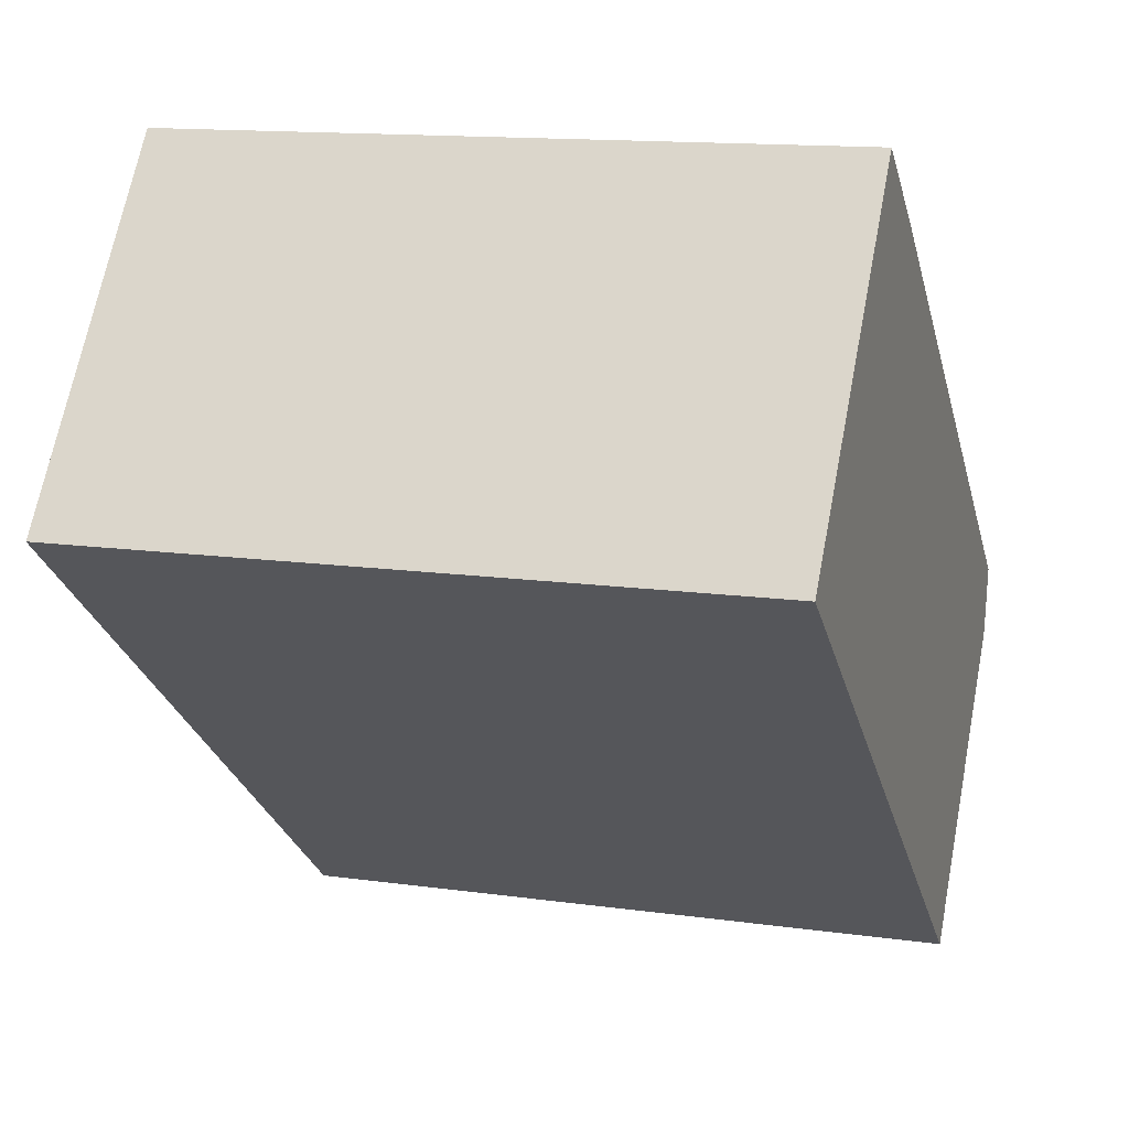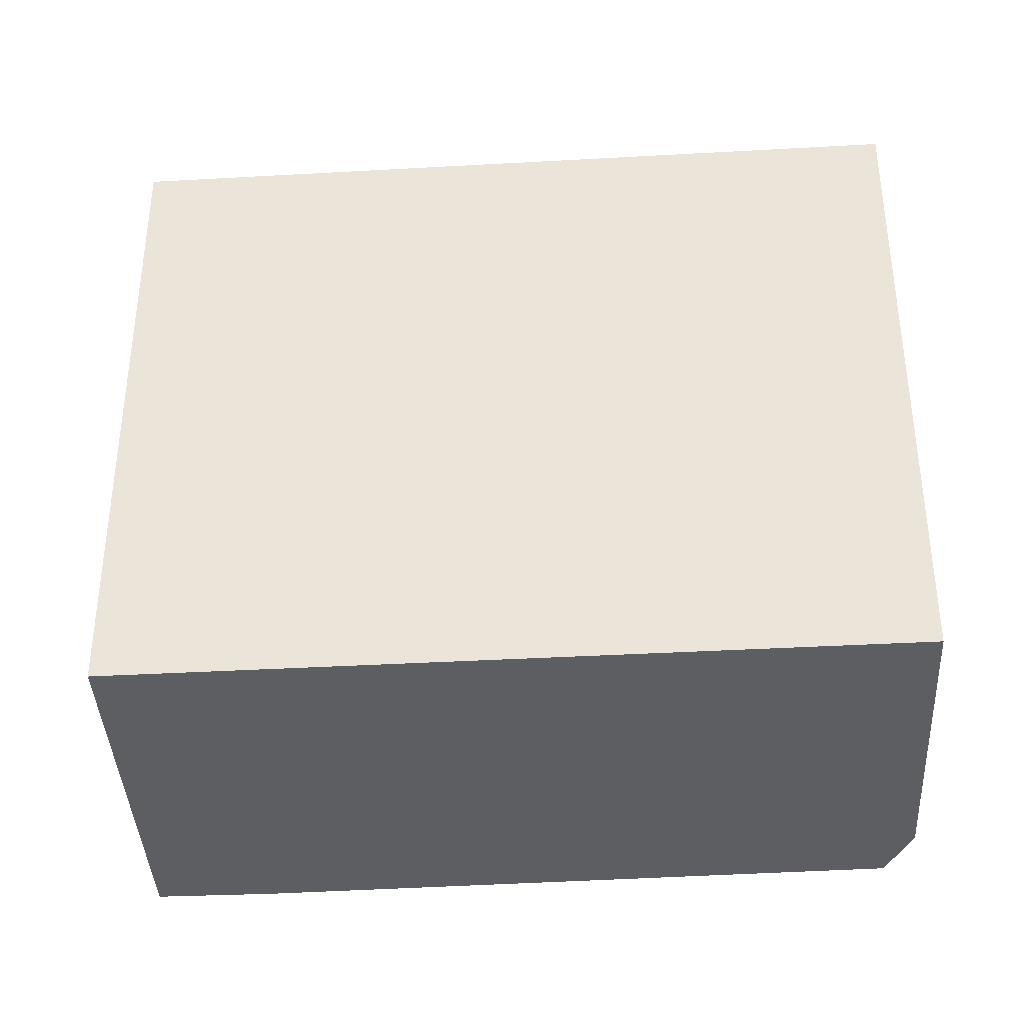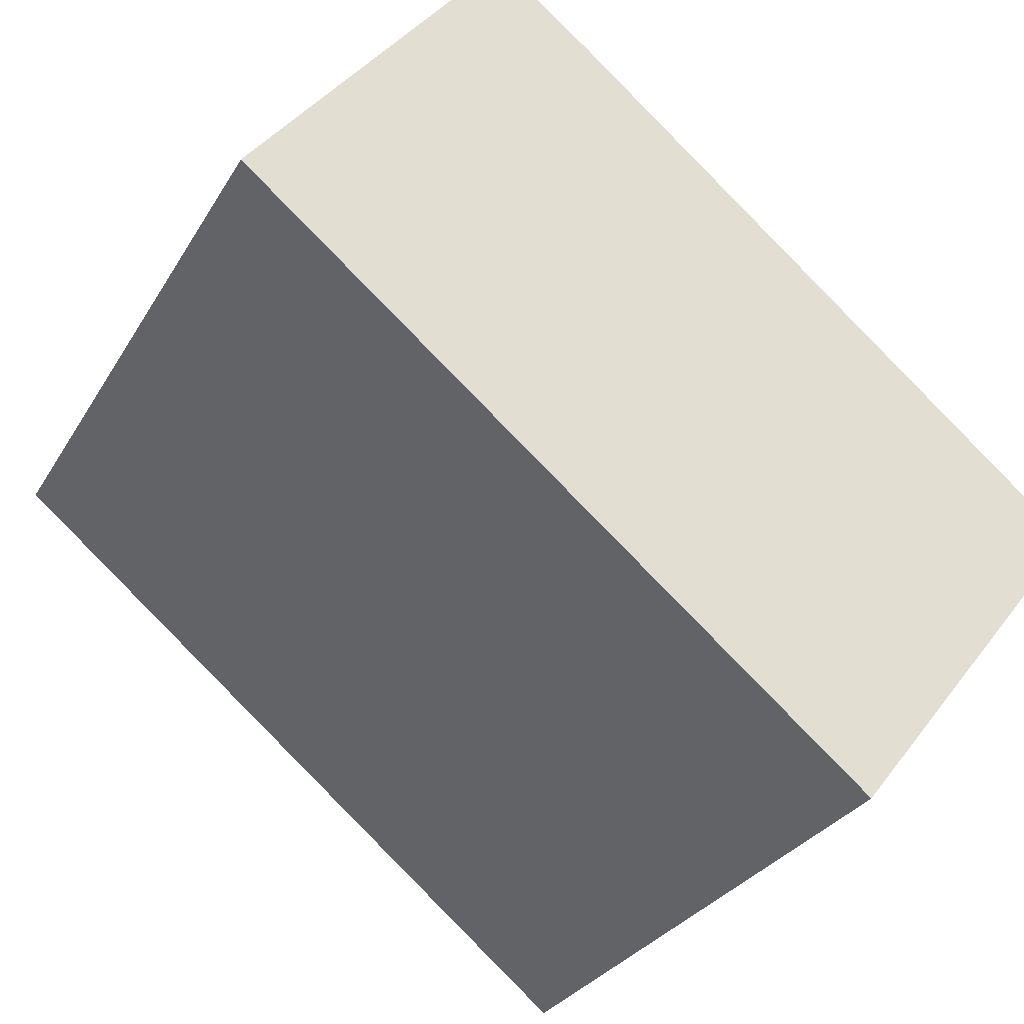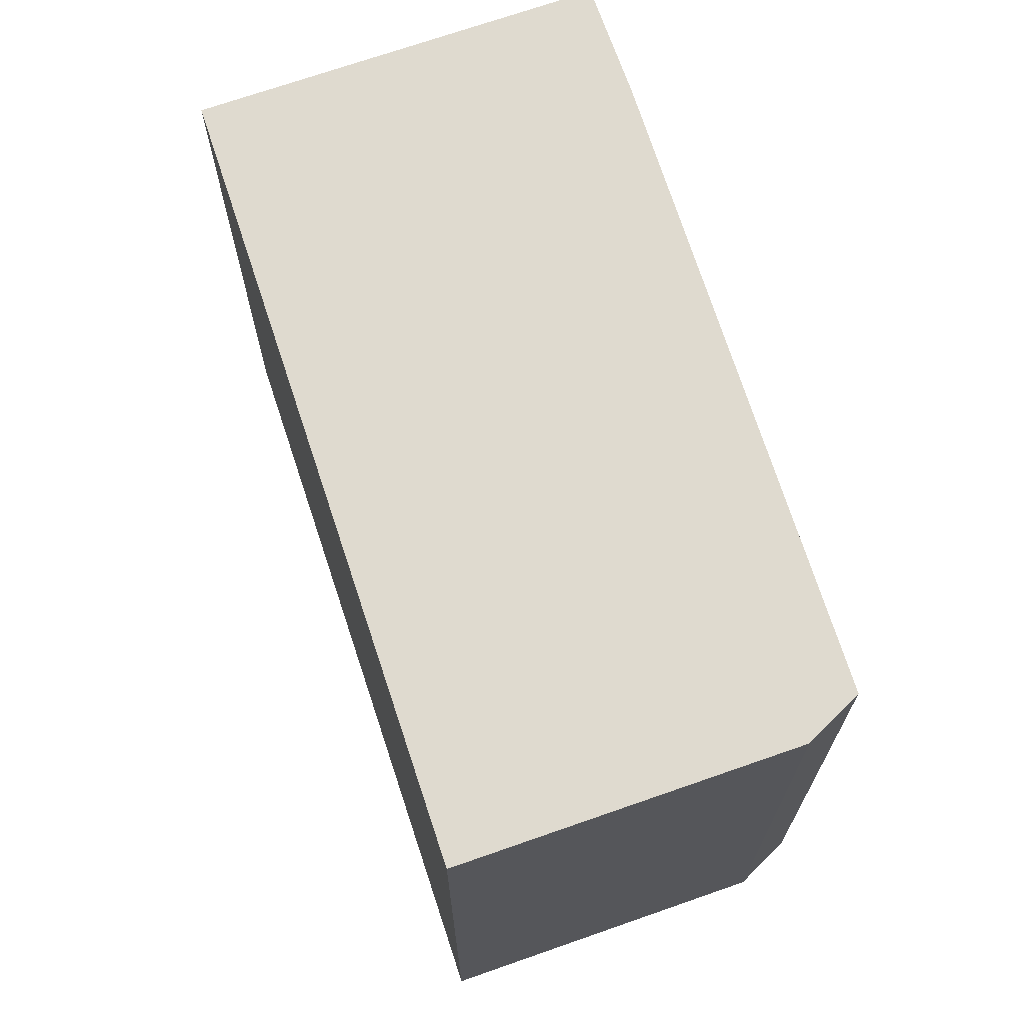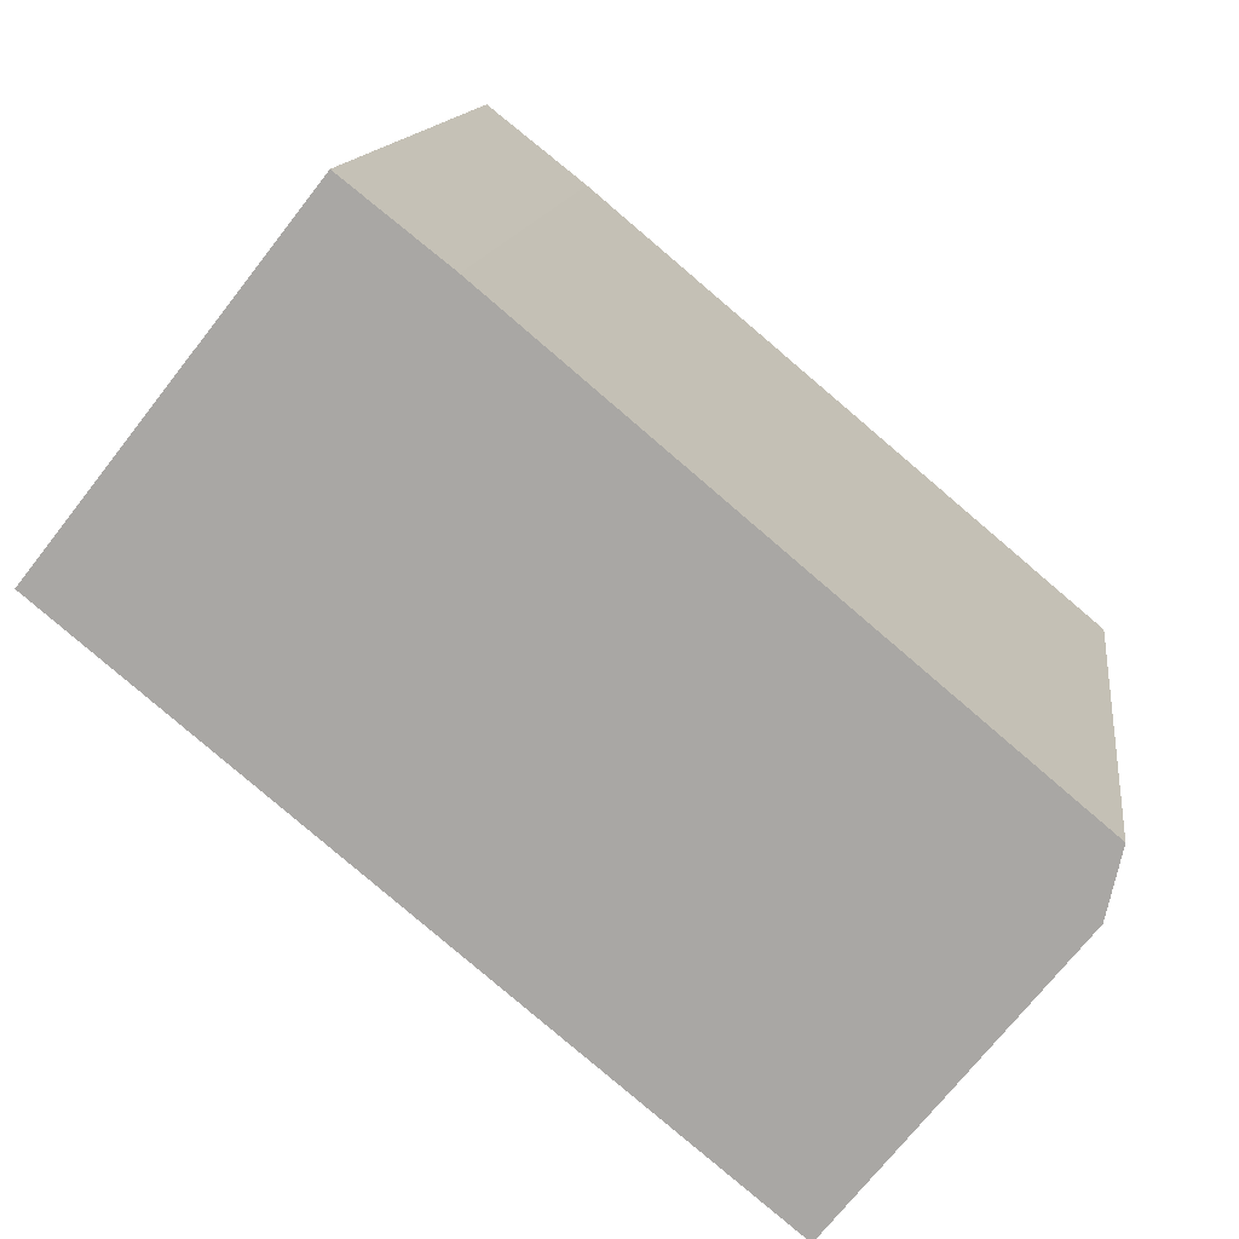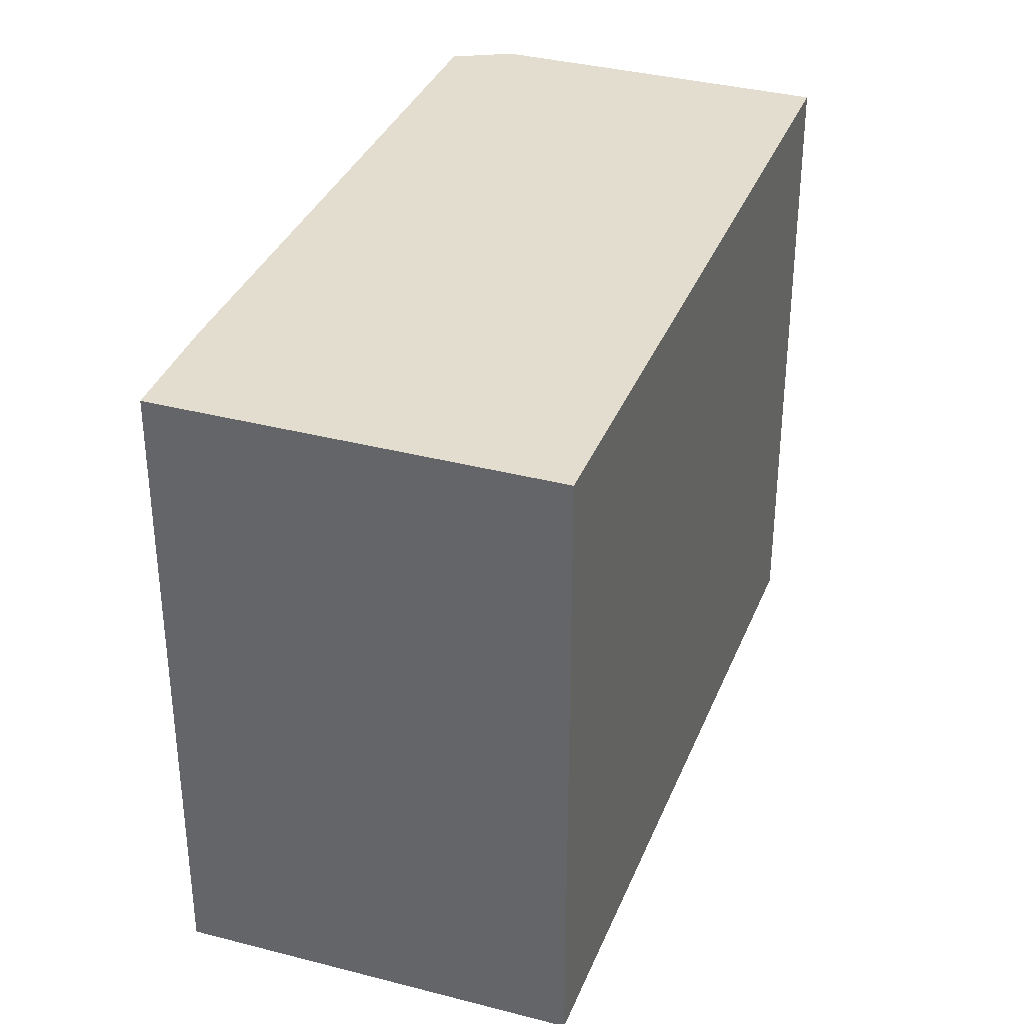
<metadata>
{"format":"obj","ext":"obj","renderer":"f3d","projection":"perspective","resolution":1024,"background":"white","views":[{"elev":13.4,"azim":107.7,"up":"+Z"},{"elev":-38.9,"azim":144.8,"up":"+Y"},{"elev":-29.1,"azim":155.0,"up":"+Z"},{"elev":70.7,"azim":-147.5,"up":"+Y"},{"elev":13.6,"azim":-172.6,"up":"+Z"},{"elev":35.6,"azim":70.8,"up":"+Y"}]}
</metadata>
<code>
v  3.953 3.131 0.787
v  2.325 3.131 1.943
v  2.769 3.131 2.292
v  0 3.131 1.917e-16
v  1.067 3.131 -1.571
v  0.067 3.131 -0.3
v  0.067 1.837e-17 -0.3
v  0 0 0
v  2.325 -1.19e-16 1.943
v  2.769 -1.403e-16 2.292
v  3.953 -4.819e-17 0.787
v  1.067 9.62e-17 -1.571
g defaultobject
f 1 2 3
f 2 1 4
f 4 1 5
f 4 5 6
f 7 4 6
f 4 7 8
f 8 2 4
f 2 8 9
f 9 3 2
f 3 9 10
f 10 1 3
f 1 10 11
f 11 5 1
f 5 11 12
f 12 6 5
f 6 12 7
f 9 11 10
f 11 9 12
f 12 9 8
f 12 8 7

</code>
